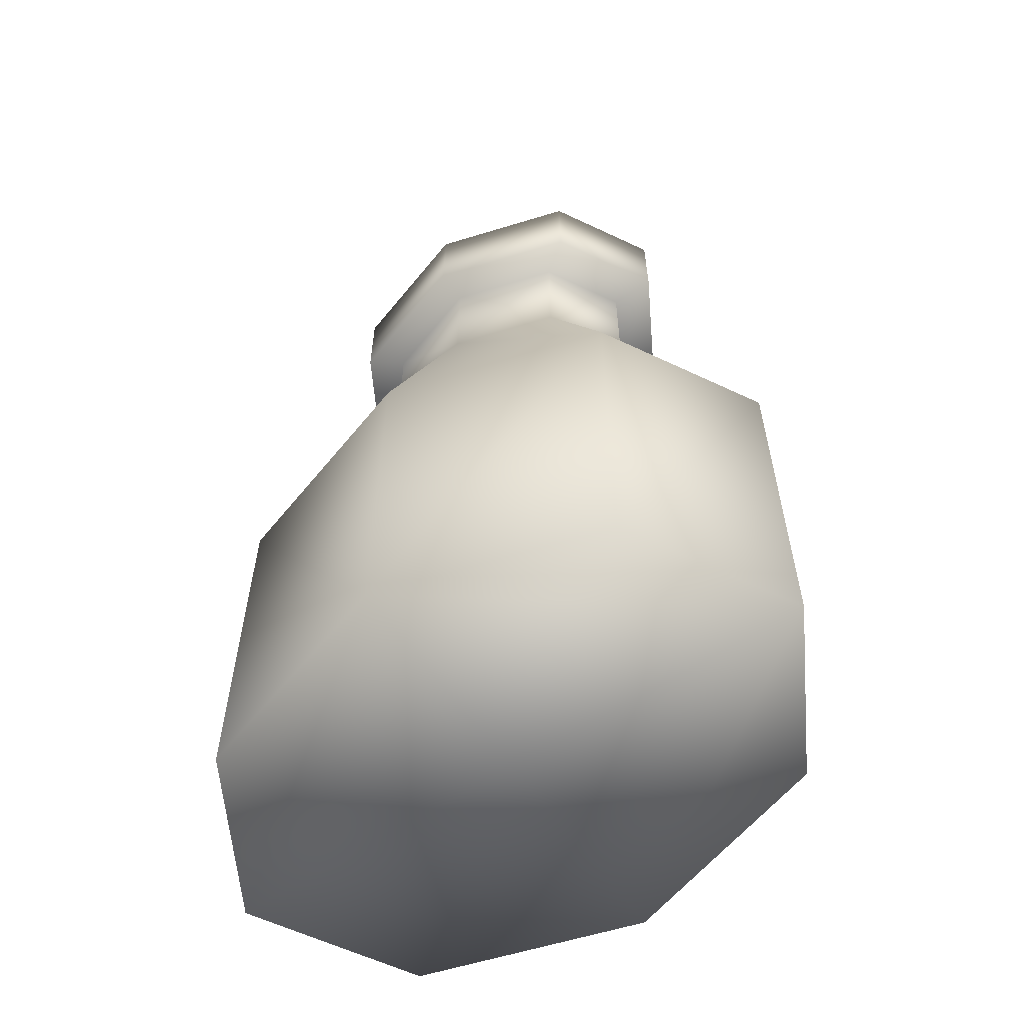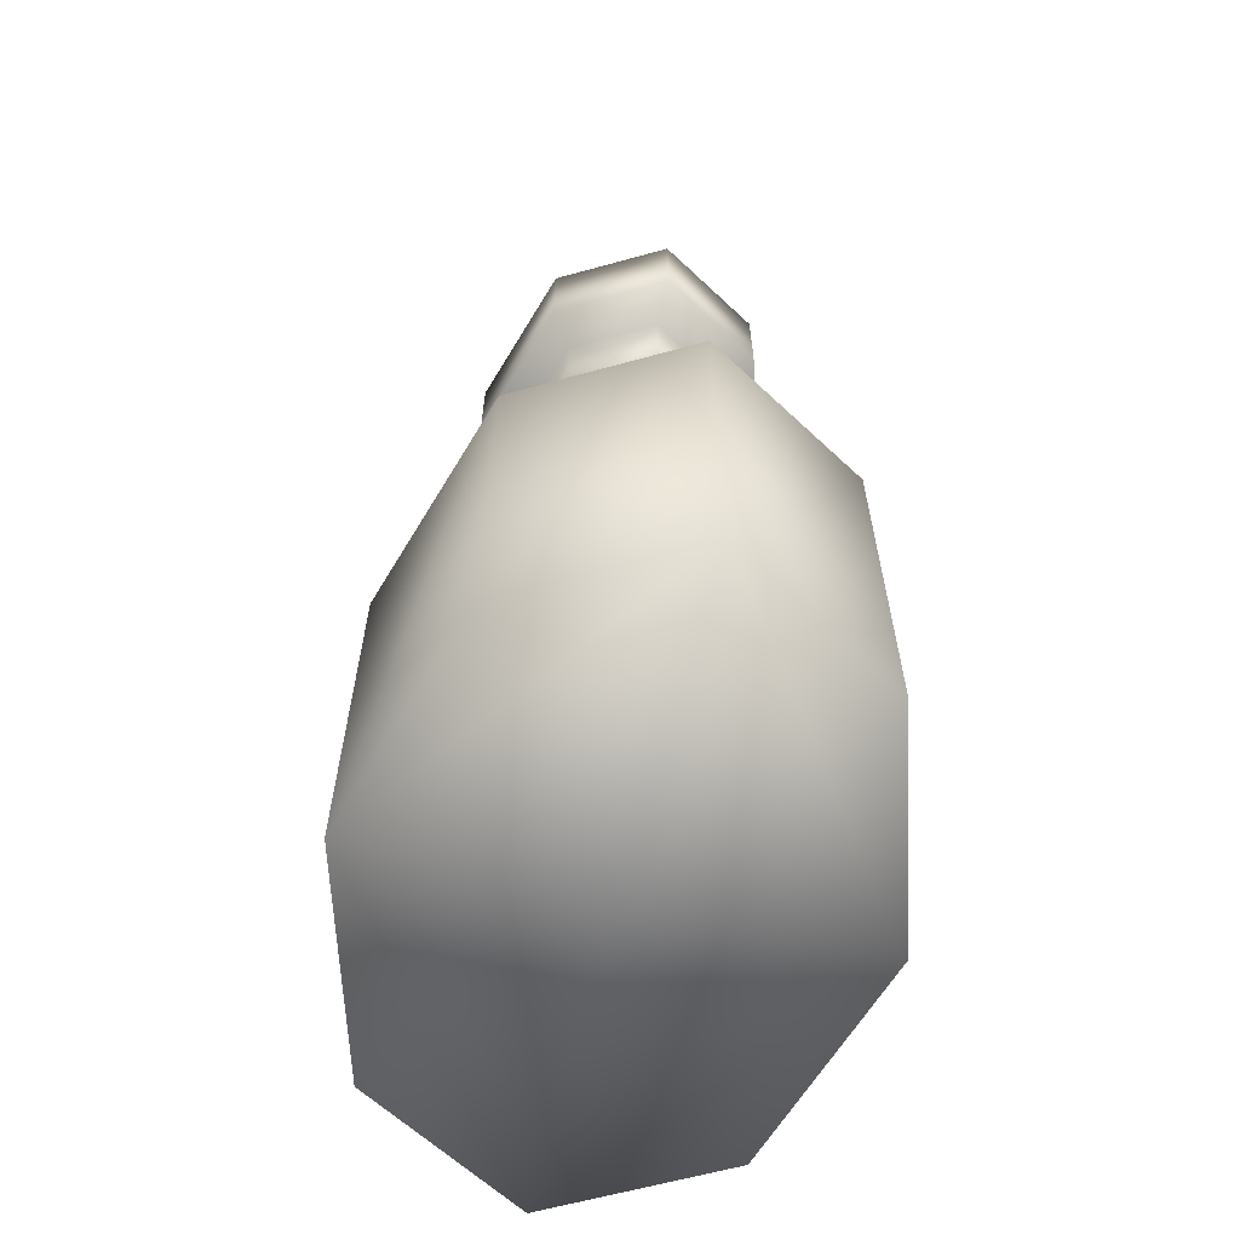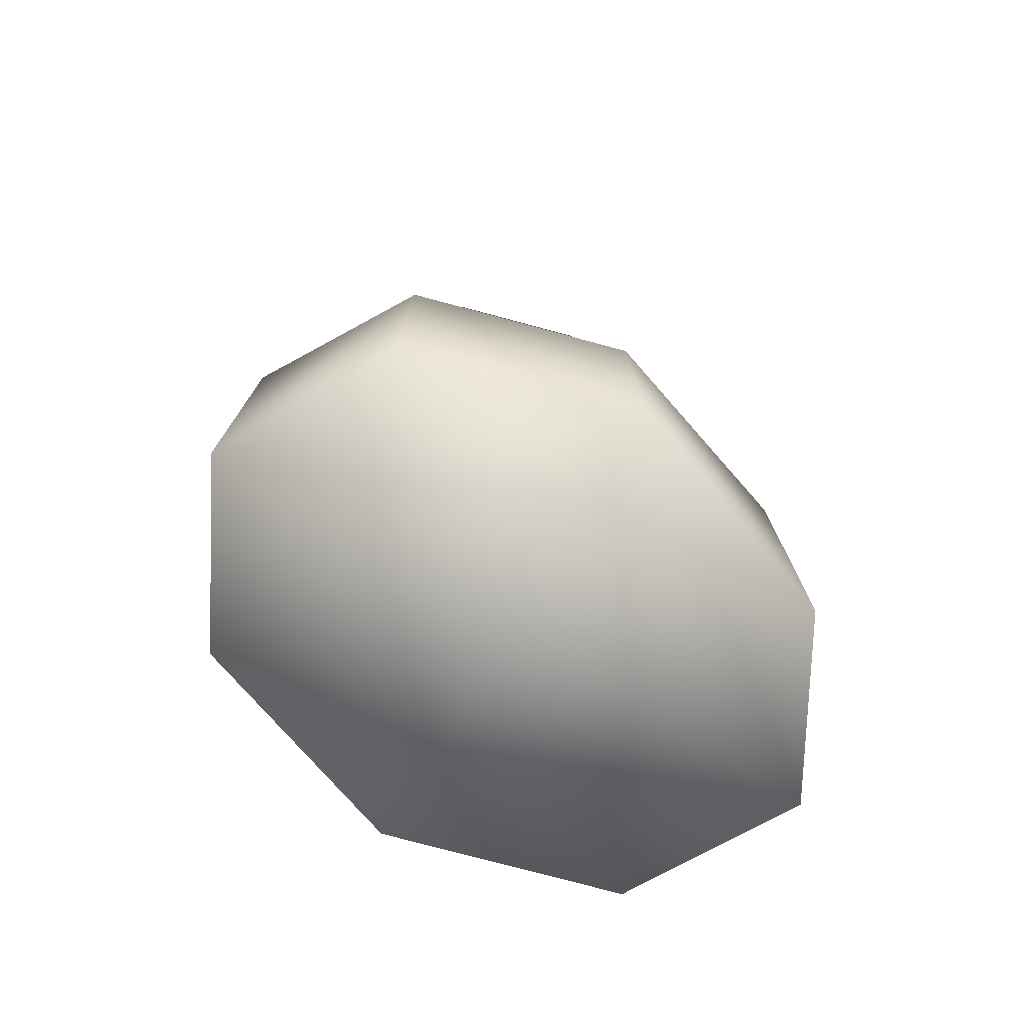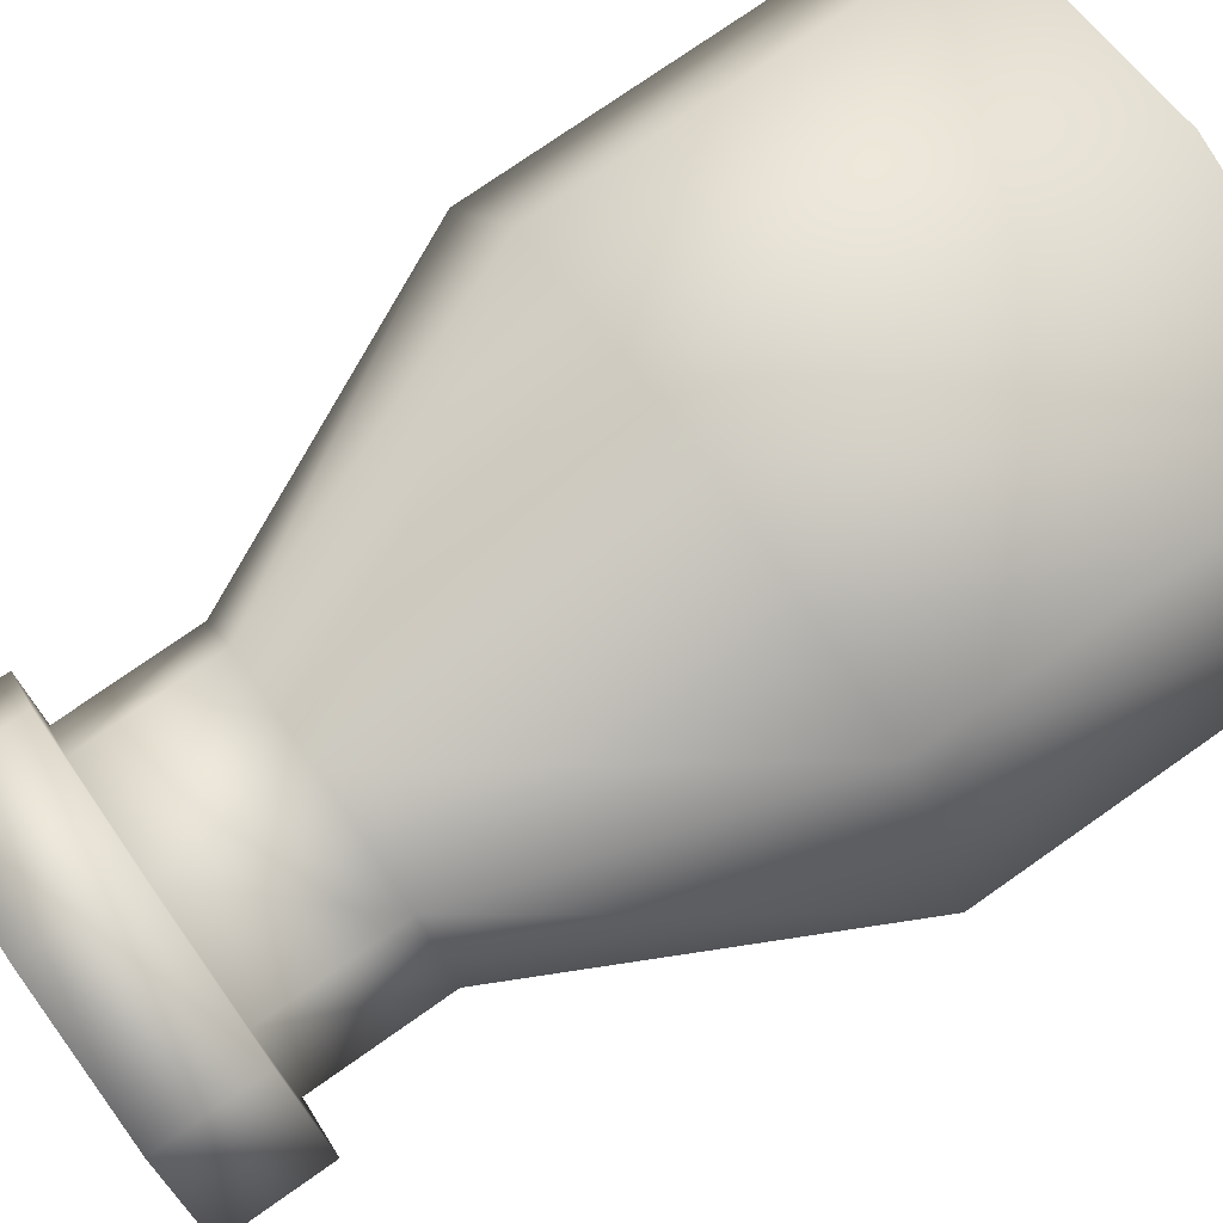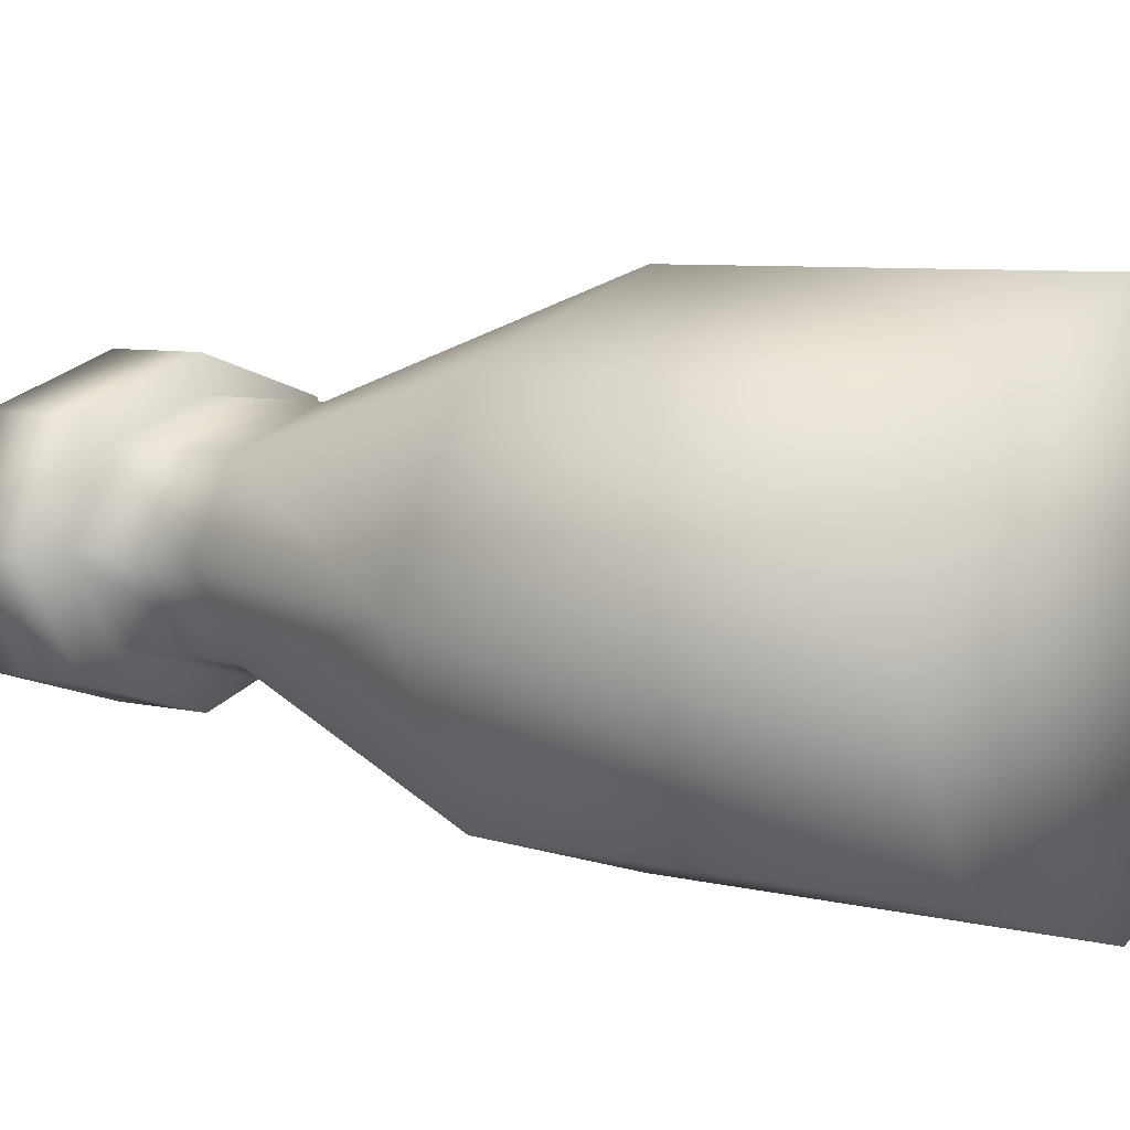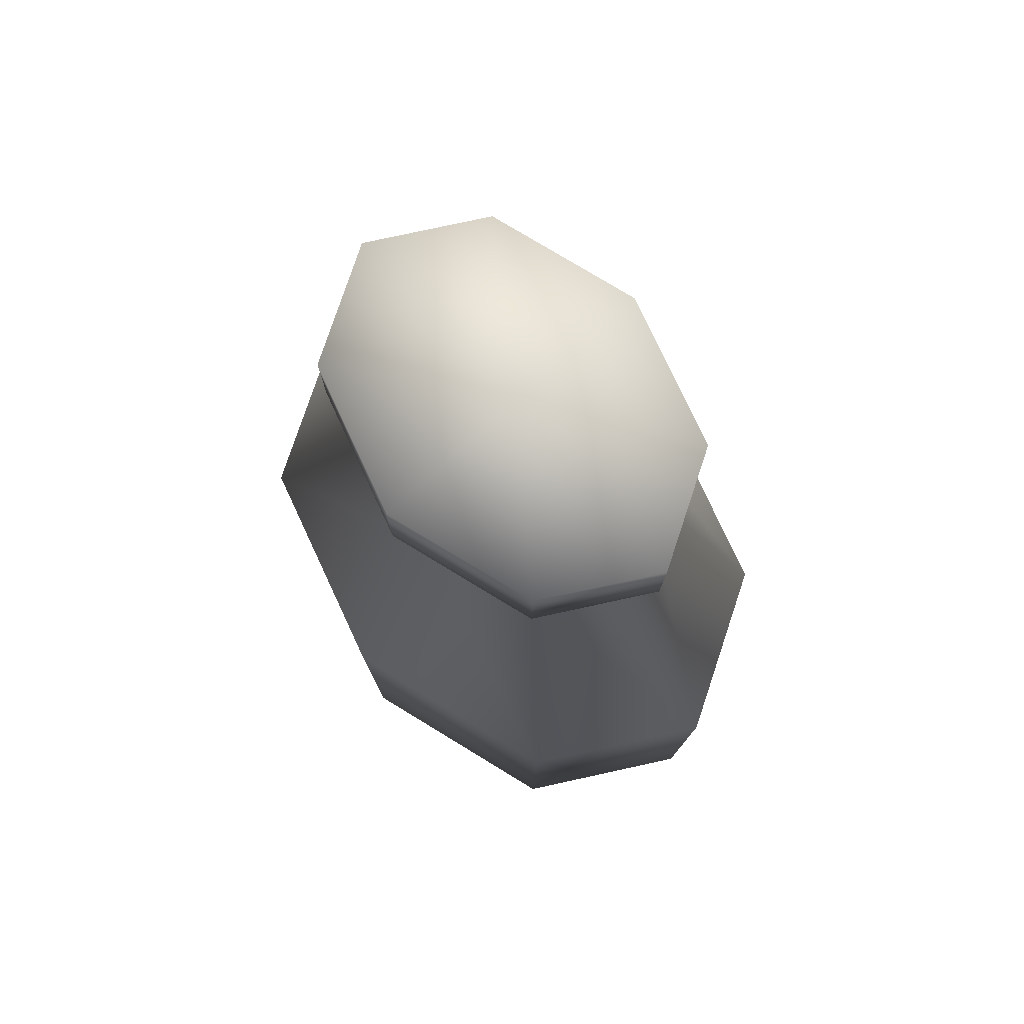
<metadata>
{"format":"obj","ext":"obj","renderer":"f3d","projection":"perspective","resolution":1024,"background":"white","views":[{"elev":-59.7,"azim":-145.6,"up":"+Y"},{"elev":-62.9,"azim":-104.0,"up":"+Y"},{"elev":-76.6,"azim":-31.9,"up":"+Y"},{"elev":76.3,"azim":-125.0,"up":"+Z"},{"elev":6.9,"azim":-54.3,"up":"+Z"},{"elev":78.1,"azim":48.1,"up":"+Y"}]}
</metadata>
<code>
v  2.18 3.825 1.618
v  2.18 -0.0342 1.618
v  0 -0.0342 2.278
v  0 3.825 2.278
v  0 3.825 -2.225
v  0 -0.0342 -2.225
v  2.18 -0.0342 -1.565
v  2.18 3.825 -1.565
v  3.084 -0.0342 0.0264
v  3.084 3.825 0.0264
v  1.095 6.905 -0.7729
v  0 6.905 -1.105
v  1.55 6.905 0.0264
v  0 -0.0342 0.0264
v  1.095 6.905 0.8257
v  0 6.905 1.158
v  1.095 8.201 -0.7729
v  1.55 8.201 0.0264
v  0 8.201 -1.105
v  1.095 8.201 0.8257
v  0 8.201 1.158
v  1.432 9.188 -1.019
v  1.432 8.201 -1.019
v  2.027 8.201 0.0264
v  2.027 9.188 0.0264
v  0 9.188 -1.454
v  0 8.201 -1.454
v  1.432 8.201 1.072
v  1.432 9.188 1.072
v  0 8.201 1.507
v  0 9.188 1.507
v  0 9.188 0.0264
v  -2.18 3.825 1.618
v  -2.18 -0.0342 1.618
v  -2.18 3.825 -1.565
v  -2.18 -0.0342 -1.565
v  -3.084 3.825 0.0264
v  -3.084 -0.0342 0.0264
v  -1.095 6.905 -0.7729
v  -1.55 6.905 0.0264
v  -1.095 6.905 0.8257
v  -1.095 8.201 -0.7729
v  -1.55 8.201 0.0264
v  -1.095 8.201 0.8257
v  -1.432 9.188 -1.019
v  -2.027 9.188 0.0264
v  -2.027 8.201 0.0264
v  -1.432 8.201 -1.019
v  -1.432 9.188 1.072
v  -1.432 8.201 1.072
g Bottle_1_Uv
f 4 3 2 1
f 8 7 6 5
f 10 9 7 8
f 1 2 9 10
f 8 5 12 11
f 10 8 11 13
f 3 14 9 2
f 6 7 9 14
f 15 1 10 13
f 16 4 1 15
f 18 13 11 17
f 17 11 12 19
f 20 15 13 18
f 21 16 15 20
f 25 24 23 22
f 24 18 17 23
f 22 23 27 26
f 23 17 19 27
f 29 28 24 25
f 20 18 24 28
f 31 30 28 29
f 21 20 28 30
f 32 25 22
f 32 29 25
f 32 31 29
f 32 22 26
f 34 3 4 33
f 6 36 35 5
f 36 38 37 35
f 38 34 33 37
f 12 5 35 39
f 39 35 37 40
f 38 14 3 34
f 38 36 6 14
f 37 33 41 40
f 33 4 16 41
f 39 40 43 42
f 12 39 42 19
f 40 41 44 43
f 41 16 21 44
f 48 47 46 45
f 42 43 47 48
f 27 48 45 26
f 19 42 48 27
f 47 50 49 46
f 47 43 44 50
f 50 30 31 49
f 50 44 21 30
f 46 32 45
f 49 32 46
f 31 32 49
f 45 32 26

</code>
